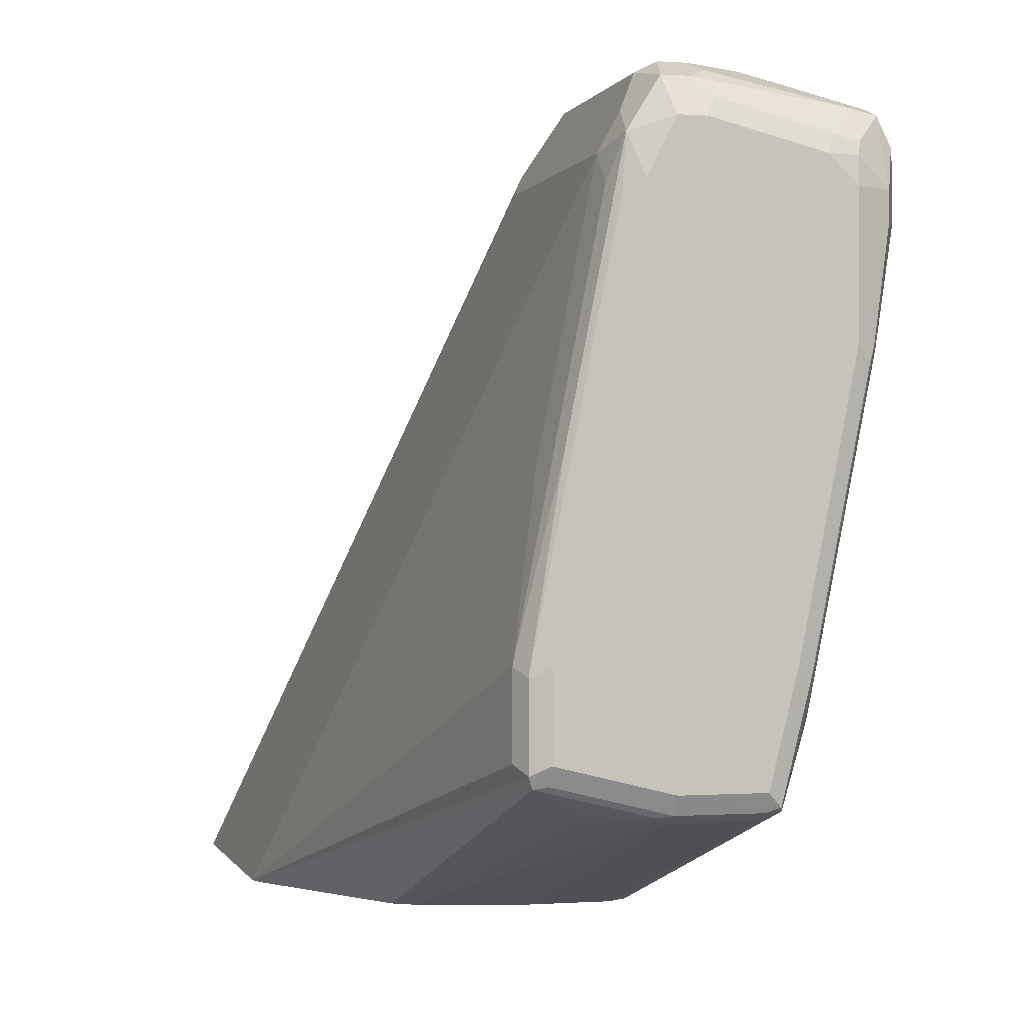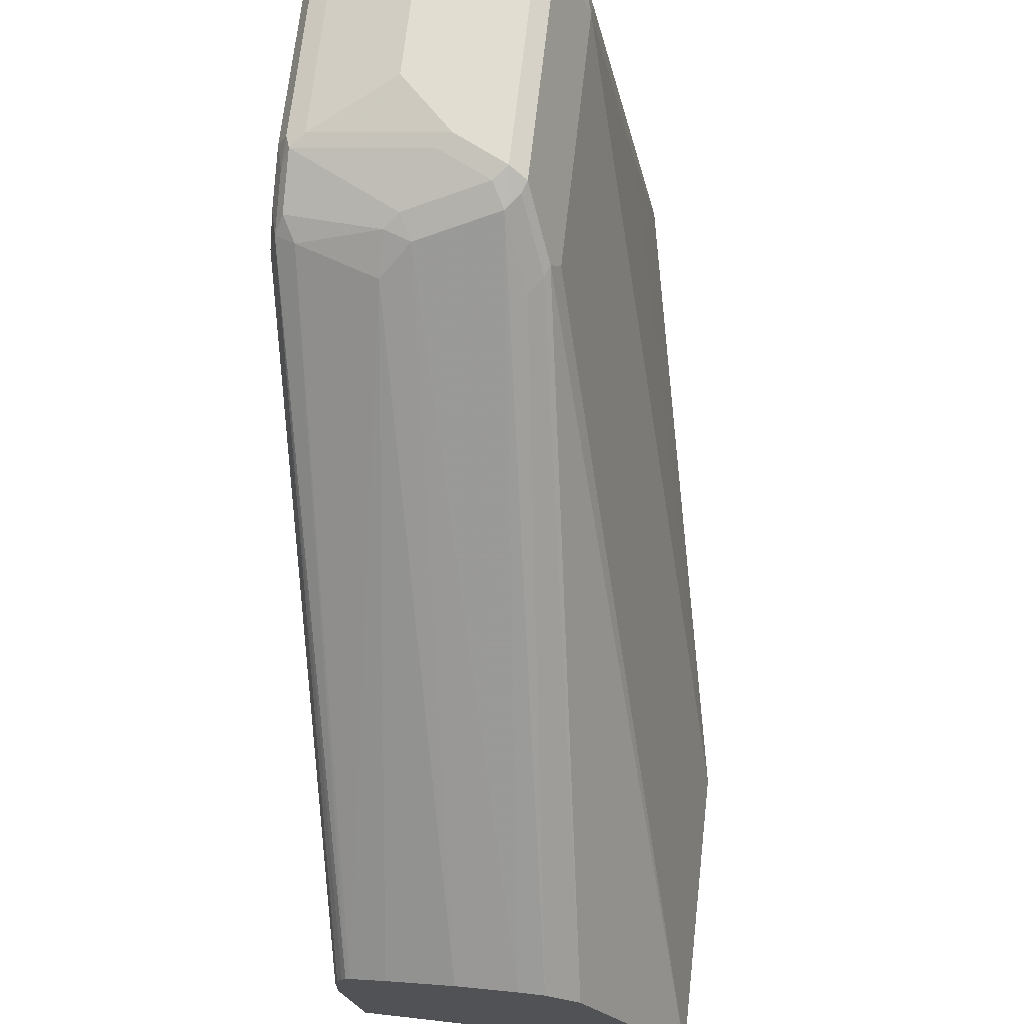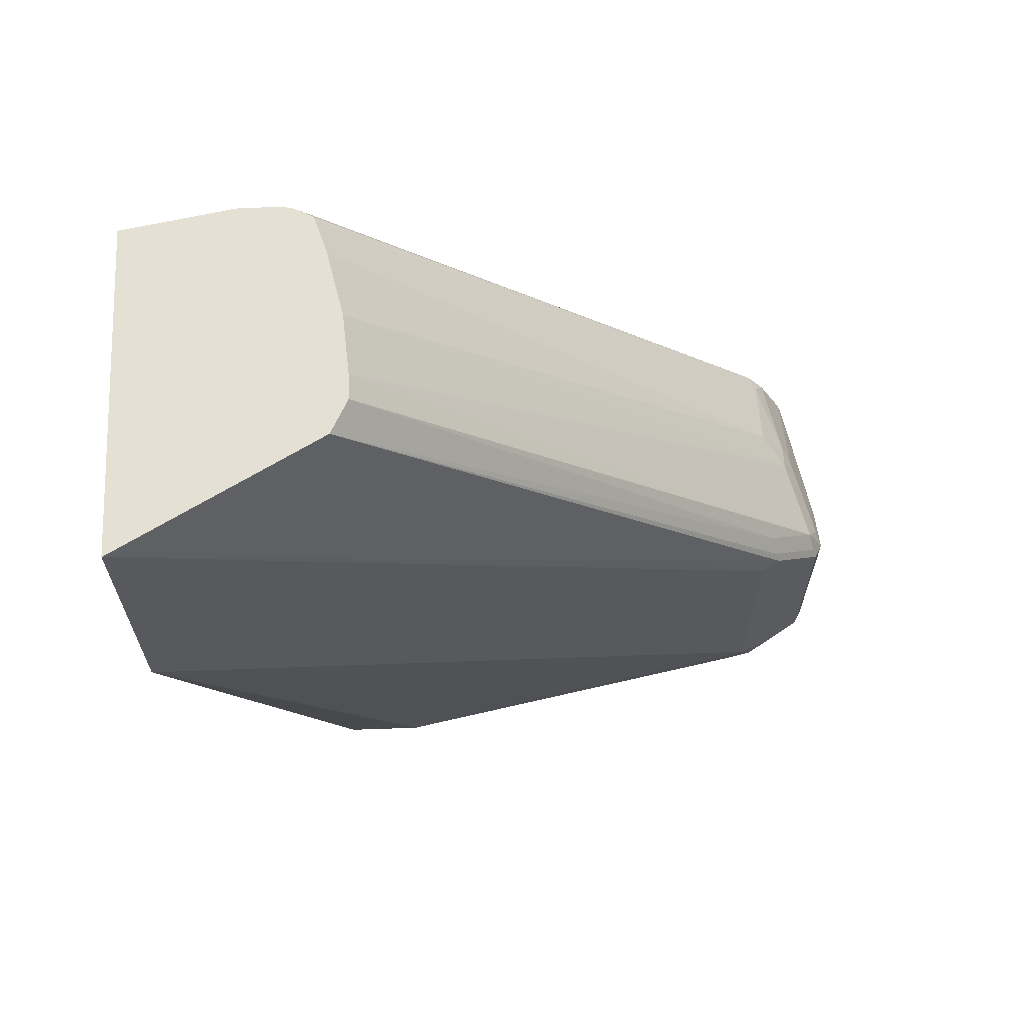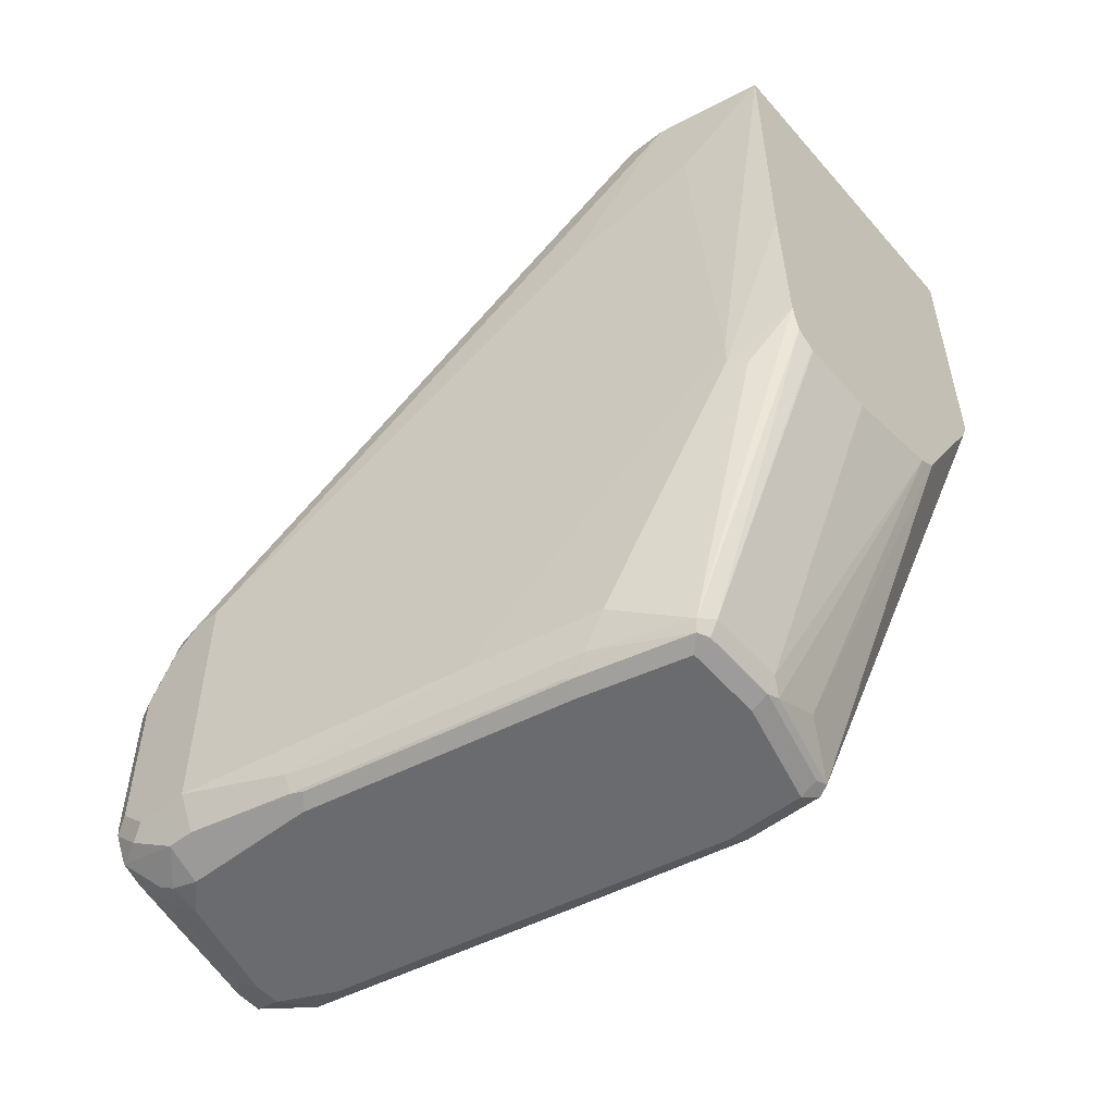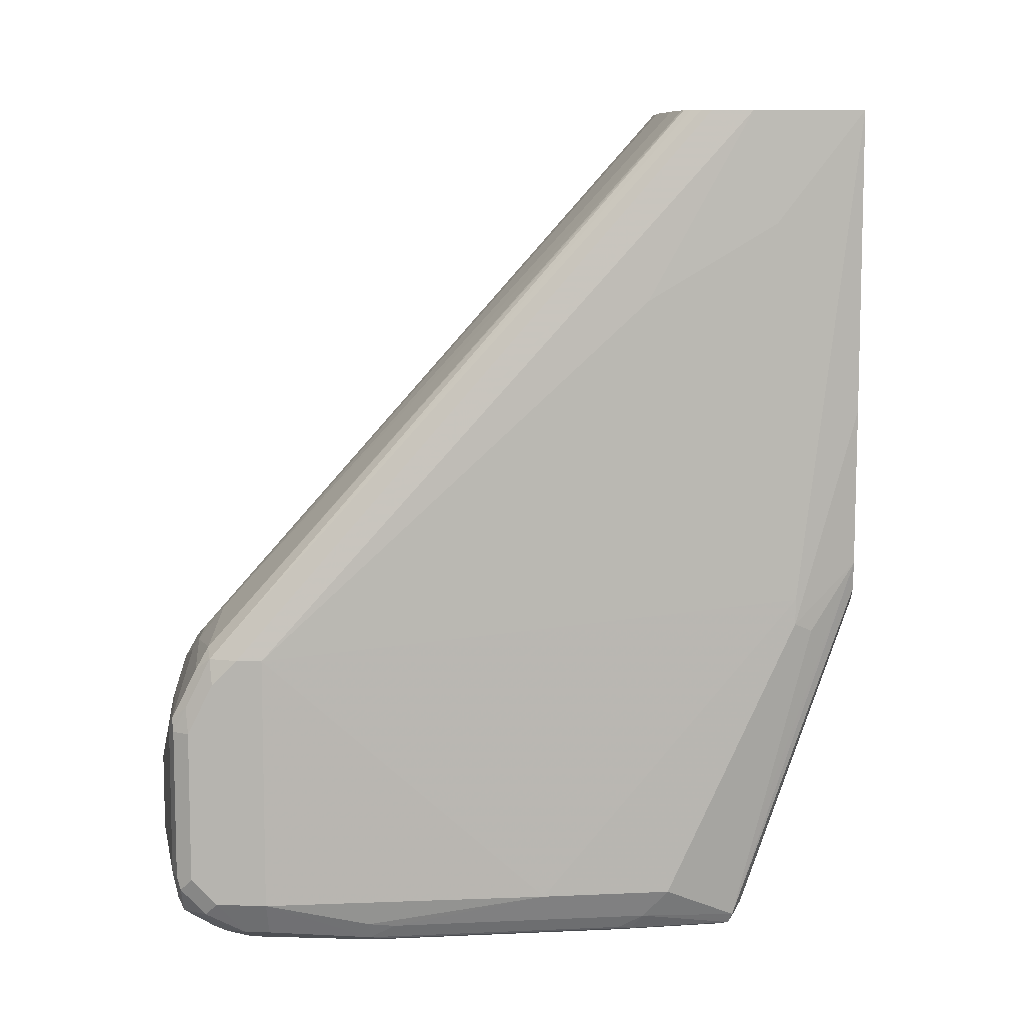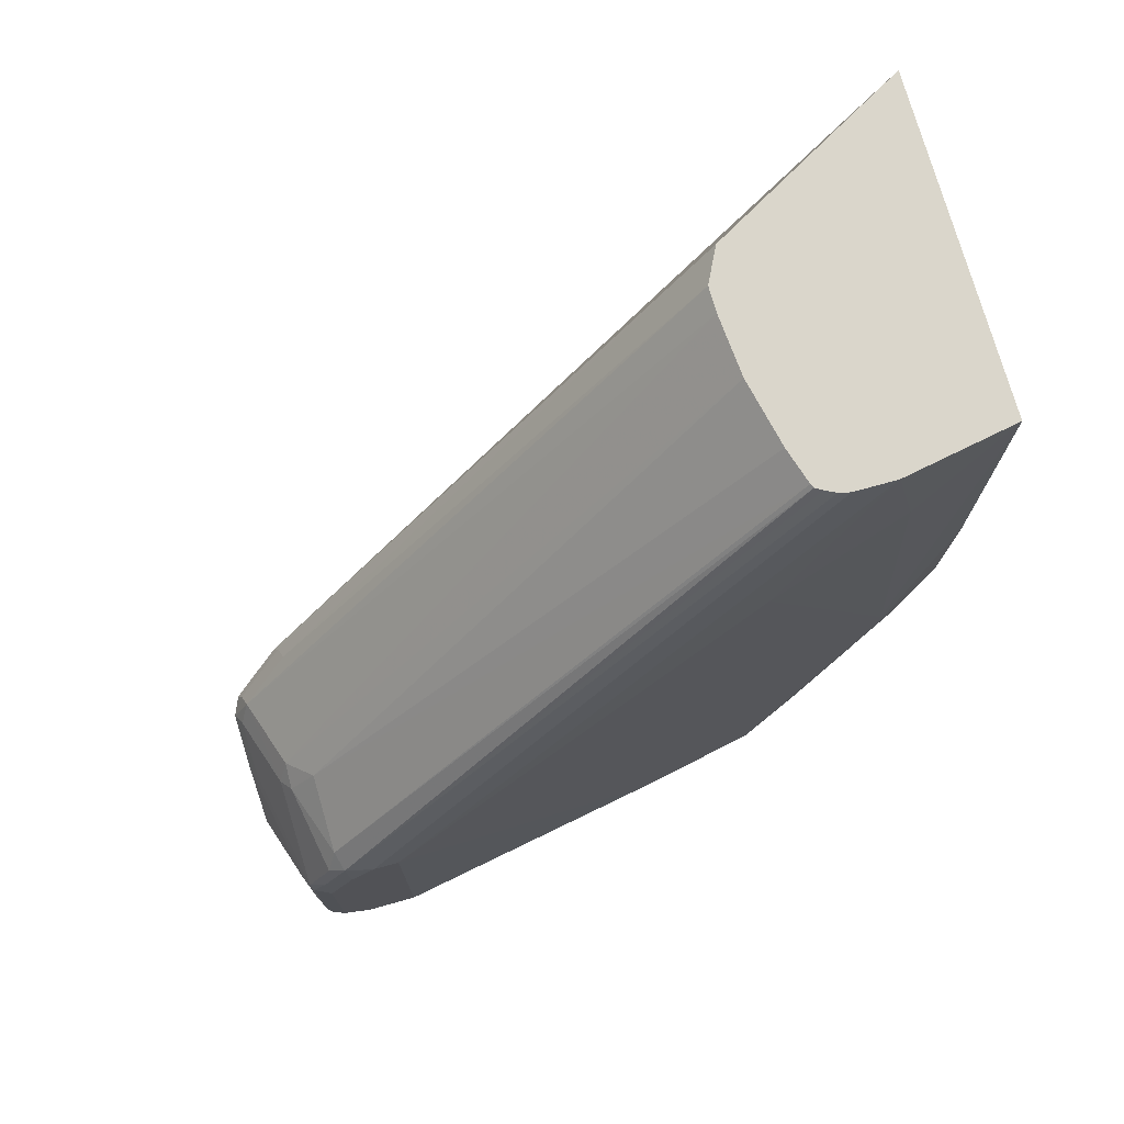
<metadata>
{"format":"obj","ext":"obj","renderer":"f3d","projection":"perspective","resolution":1024,"background":"white","views":[{"elev":-0.3,"azim":-14.8,"up":"+Z"},{"elev":68.7,"azim":-173.5,"up":"+Z"},{"elev":65.3,"azim":-92.0,"up":"+Y"},{"elev":-53.3,"azim":129.9,"up":"+Y"},{"elev":8.7,"azim":94.4,"up":"+Y"},{"elev":74.0,"azim":74.4,"up":"+Y"}]}
</metadata>
<code>
v 0.11 -0.4583 0.77
v 0.09778 -0.4522 0.7639
v 0.1039 -0.4827 0.7577
v 0.1283 -0.4583 0.77
v 0.11 -0.3116 0.77
v 0.08556 -0.4644 0.7394
v 0.09778 -0.3055 0.7639
v 0.0825 -0.4858 0.7241
v 0.11 -0.495 0.7333
v 0.1222 -0.4827 0.7577
v 0.165 -0.4399 0.77
v 0.1344 -0.4705 0.7639
v 0.2261 -0.4705 0.7455
v 0.1466 -0.33 0.77
v 0.1192 -0.3025 0.7654
v 0.11 -0.2872 0.7577
v 0.07334 -0.4583 0.715
v 0.1008 -0.2979 0.7608
v 0.07945 -0.2688 0.7272
v 0.07334 -0.4766 0.6967
v 0.01836 -0.4766 0.4217
v 0.04585 -0.4858 0.5408
v 0.04279 -0.4888 0.5072
v 0.07945 -0.4888 0.6906
v 0.0917 -0.495 0.6967
v 0.1283 -0.495 0.7333
v 0.1955 -0.4827 0.7394
v 0.1344 -0.4888 0.7455
v 0.22 -0.4583 0.7516
v 0.2406 -0.4583 0.7471
v 0.1856 -0.4399 0.7654
v 0.1833 -0.4216 0.77
v 0.2429 -0.4674 0.7425
v 0.2078 -0.4888 0.7272
v 0.2383 -0.33 0.7516
v 0.2475 -0.3208 0.7471
v 0.1558 -0.3208 0.7654
v 0.1833 -0.3666 0.77
v 0.1742 -0.2841 0.7471
v 0.165 -0.2688 0.7394
v 0.05501 0.117 0.4034
v 0.03669 0.117 0.4034
v 0.0917 -0.2505 0.7211
v 0.0825 -0.2612 0.7241
v 0.03669 -0.4583 0.5316
v 0.07334 -0.275 0.715
v -0.06837 -0.08672 0.25
v 0.01225 0.117 0.3911
v -0.06109 0.117 0.2628
v -0.06837 0.117 0.25
v 0.01836 -0.4766 0.3667
v 0.02447 -0.4888 0.4156
v 0.03669 -0.495 0.4217
v 0.07334 -0.495 0.605
v 0.2017 -0.495 0.715
v 0.2521 -0.4491 0.7425
v 0.2505 -0.4399 0.7455
v 0.2383 -0.4399 0.7516
v 0.2246 -0.4858 0.7241
v 0.2444 -0.4827 0.6967
v 0.2521 -0.4674 0.7241
v 0.2223 -0.4904 0.715
v 0.2505 -0.33 0.7455
v 0.2521 -0.3116 0.7356
v 0.2475 -0.2841 0.7287
v 0.1833 -0.275 0.7402
v 0.1833 -0.2505 0.7211
v 0.0987 0.117 0.3998
v 0.02259 0.117 0.3963
v -0.0629 -0.0996 0.25
v 0.02752 -0.4858 0.353
v 0.02447 -0.4888 0.3606
v 0.1683 0.117 0.25
v 0.03669 -0.495 0.3667
v 0.22 -0.495 0.6967
v 0.2567 -0.4399 0.7333
v 0.2444 -0.4827 0.6783
v 0.2567 -0.4583 0.715
v 0.2567 -0.33 0.7333
v 0.2521 -0.275 0.7173
v 0.2383 -0.2688 0.7211
v 0.172 0.117 0.3815
v 0.1466 0.117 0.3893
v 0.004614 -0.2156 0.25
v 0.06418 -0.4674 0.3346
v 0.1008 -0.4858 0.3346
v 0.03669 -0.4888 0.3545
v 0.1833 0.117 0.3301
v 0.1833 0.03664 0.3117
v 0.1833 -0.2383 0.2934
v 0.1683 -0.1 0.25
v 0.11 -0.495 0.3484
v 0.22 -0.495 0.605
v 0.2291 -0.4904 0.5958
v 0.2322 -0.4888 0.605
v 0.2567 -0.4583 0.6783
v 0.2567 -0.2933 0.715
v 0.2567 -0.275 0.6967
v 0.1833 0.117 0.3597
v 0.1815 0.117 0.3676
v 0.1778 0.117 0.3751
v 0.1749 0.117 0.3801
v 0.01836 -0.2249 0.25
v 0.11 -0.4888 0.3362
v 0.11 -0.4766 0.3301
v 0.2017 -0.01836 0.4034
v 0.2567 -0.275 0.6783
v 0.22 -0.4583 0.4767
v 0.1833 -0.2566 0.2934
v 0.165 -0.2133 0.25
v 0.1742 -0.4904 0.3392
v 0.165 -0.495 0.3484
v 0.2017 -0.495 0.5133
v 0.1925 -0.4904 0.4125
v 0.2139 -0.4888 0.5133
v 0.2337 -0.479 0.5867
v 0.2383 -0.4766 0.605
v 0.0917 -0.2433 0.25
v 0.165 -0.4888 0.3362
v 0.165 -0.4766 0.3301
v 0.2017 -0.4583 0.385
v 0.1772 -0.4094 0.3178
v 0.1772 -0.2627 0.2811
v 0.1633 -0.2208 0.25
v 0.1772 -0.4827 0.3362
v 0.1971 -0.479 0.4034
v 0.1833 -0.495 0.4217
v 0.1955 -0.4888 0.4217
v 0.1466 -0.2433 0.25
v 0.1484 -0.2424 0.25
v 0.1604 -0.2339 0.25
f 71 87 74
f 64 97 80
f 65 80 81
f 66 81 67
f 67 81 82
f 67 82 83
f 64 79 97
f 67 83 68
f 70 84 71
f 71 85 86
f 71 86 104
f 71 104 87
f 65 81 66
f 74 104 92
f 71 84 85
f 73 88 89
f 73 89 90
f 73 90 109
f 73 109 91
f 74 87 104
f 76 78 96
f 76 96 107
f 76 107 98
f 76 98 97
f 76 97 79
f 77 93 94
f 63 79 64
f 77 94 95
f 71 74 72
f 60 93 77
f 47 103 84
f 60 62 75
f 77 95 96
f 41 69 42
f 42 69 43
f 43 69 48
f 43 48 44
f 47 50 73
f 47 73 91
f 47 91 110
f 47 110 124
f 47 124 131
f 47 131 130
f 47 130 129
f 47 129 118
f 47 118 103
f 47 84 70
f 47 70 71
f 47 71 72
f 47 72 51
f 52 72 74
f 52 74 53
f 55 75 62
f 56 76 57
f 56 78 76
f 57 76 79
f 57 79 63
f 59 62 60
f 60 77 96
f 60 96 78
f 60 78 61
f 60 75 93
f 80 97 98
f 108 117 116
f 80 99 100
f 105 118 129
f 105 129 120
f 108 116 121
f 109 121 122
f 109 122 123
f 109 123 110
f 110 123 122
f 110 122 125
f 110 125 124
f 111 119 120
f 111 120 125
f 111 125 126
f 111 126 114
f 104 119 111
f 111 114 127
f 113 127 114
f 114 126 128
f 114 128 115
f 115 128 126
f 115 126 116
f 116 126 121
f 120 129 130
f 120 130 131
f 120 131 125
f 121 126 125
f 121 125 122
f 124 125 131
f 41 48 69
f 111 127 112
f 103 118 105
f 96 108 107
f 96 117 108
f 80 100 101
f 80 101 102
f 80 102 81
f 81 102 82
f 84 103 85
f 85 103 86
f 86 103 105
f 86 105 120
f 86 120 119
f 86 119 104
f 88 106 89
f 88 99 98
f 88 98 107
f 88 107 106
f 89 106 90
f 90 106 107
f 90 107 108
f 90 108 121
f 90 121 109
f 91 109 110
f 92 104 111
f 92 111 112
f 93 113 94
f 94 114 115
f 94 115 95
f 94 113 114
f 95 115 116
f 95 116 117
f 95 117 96
f 80 98 99
f 41 49 48
f 56 61 78
f 41 73 50
f 8 52 23
f 8 23 24
f 8 24 25
f 8 25 9
f 8 17 20
f 9 25 54
f 9 54 53
f 9 53 74
f 9 74 92
f 9 92 112
f 9 112 127
f 9 127 113
f 9 113 93
f 8 22 52
f 9 93 75
f 9 55 26
f 10 27 13
f 10 26 28
f 10 28 34
f 10 34 27
f 11 13 29
f 11 29 30
f 11 30 31
f 11 31 32
f 13 33 30
f 13 30 29
f 13 27 34
f 13 34 59
f 9 75 55
f 8 21 22
f 8 20 21
f 7 44 19
f 1 2 3
f 1 3 10
f 1 10 4
f 1 4 11
f 1 11 32
f 1 32 38
f 1 38 14
f 1 14 5
f 1 5 7
f 1 7 2
f 2 6 8
f 2 8 3
f 2 7 19
f 2 19 46
f 2 46 17
f 2 17 6
f 3 8 9
f 3 9 26
f 3 26 10
f 4 10 12
f 4 12 13
f 4 13 11
f 5 14 37
f 5 37 15
f 5 15 16
f 5 16 7
f 6 17 8
f 7 16 18
f 7 18 44
f 13 59 33
f 14 35 36
f 10 13 12
f 14 38 35
f 30 33 56
f 32 58 35
f 32 35 38
f 33 59 60
f 33 60 61
f 41 50 49
f 33 61 56
f 34 55 62
f 34 62 59
f 35 58 57
f 14 36 37
f 35 63 36
f 36 63 64
f 36 64 80
f 36 80 65
f 36 65 66
f 36 66 39
f 39 66 40
f 40 66 67
f 40 67 68
f 40 68 41
f 41 68 83
f 41 83 82
f 41 82 102
f 41 102 101
f 41 101 100
f 41 100 99
f 41 99 88
f 41 88 73
f 30 32 31
f 30 58 32
f 35 57 63
f 30 56 57
f 15 39 16
f 30 57 58
f 15 36 39
f 16 39 40
f 16 40 41
f 16 41 42
f 16 42 43
f 16 43 44
f 16 44 18
f 17 45 21
f 17 21 20
f 17 46 50
f 17 50 47
f 17 47 45
f 15 37 36
f 19 48 49
f 19 44 48
f 26 34 28
f 24 54 25
f 23 54 24
f 23 53 54
f 23 52 53
f 21 47 51
f 26 55 34
f 21 52 22
f 21 72 52
f 21 51 72
f 19 50 46
f 19 49 50
f 21 45 47

</code>
